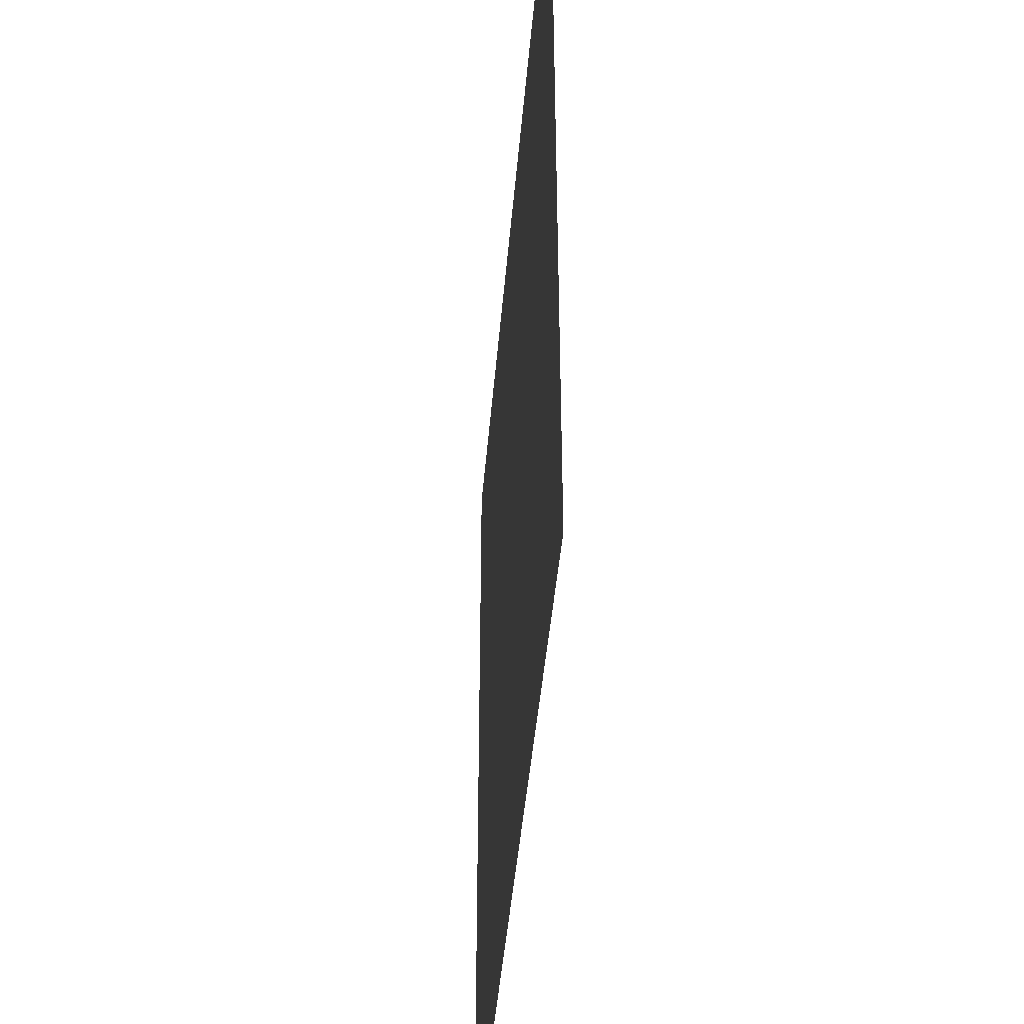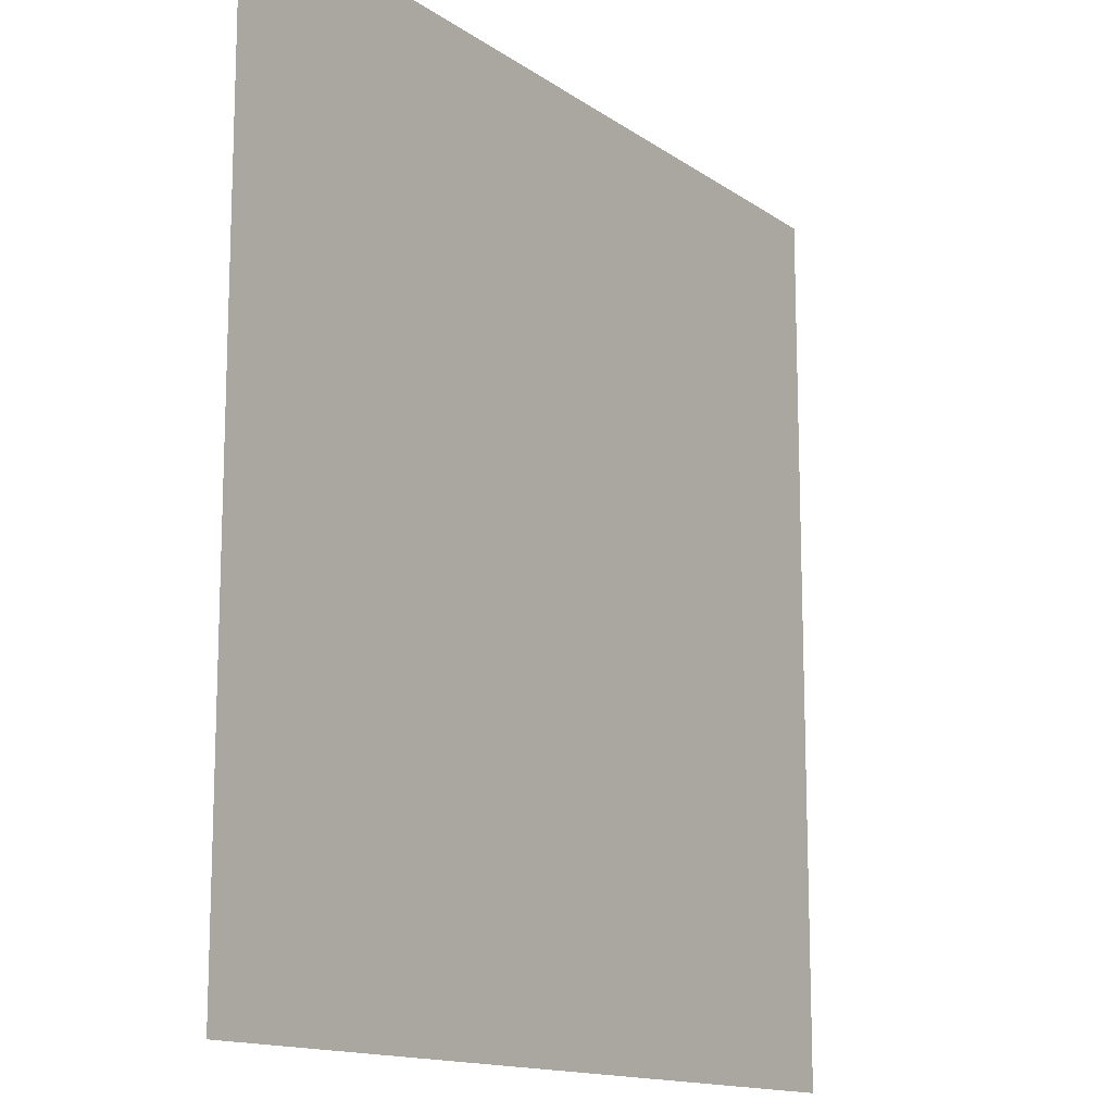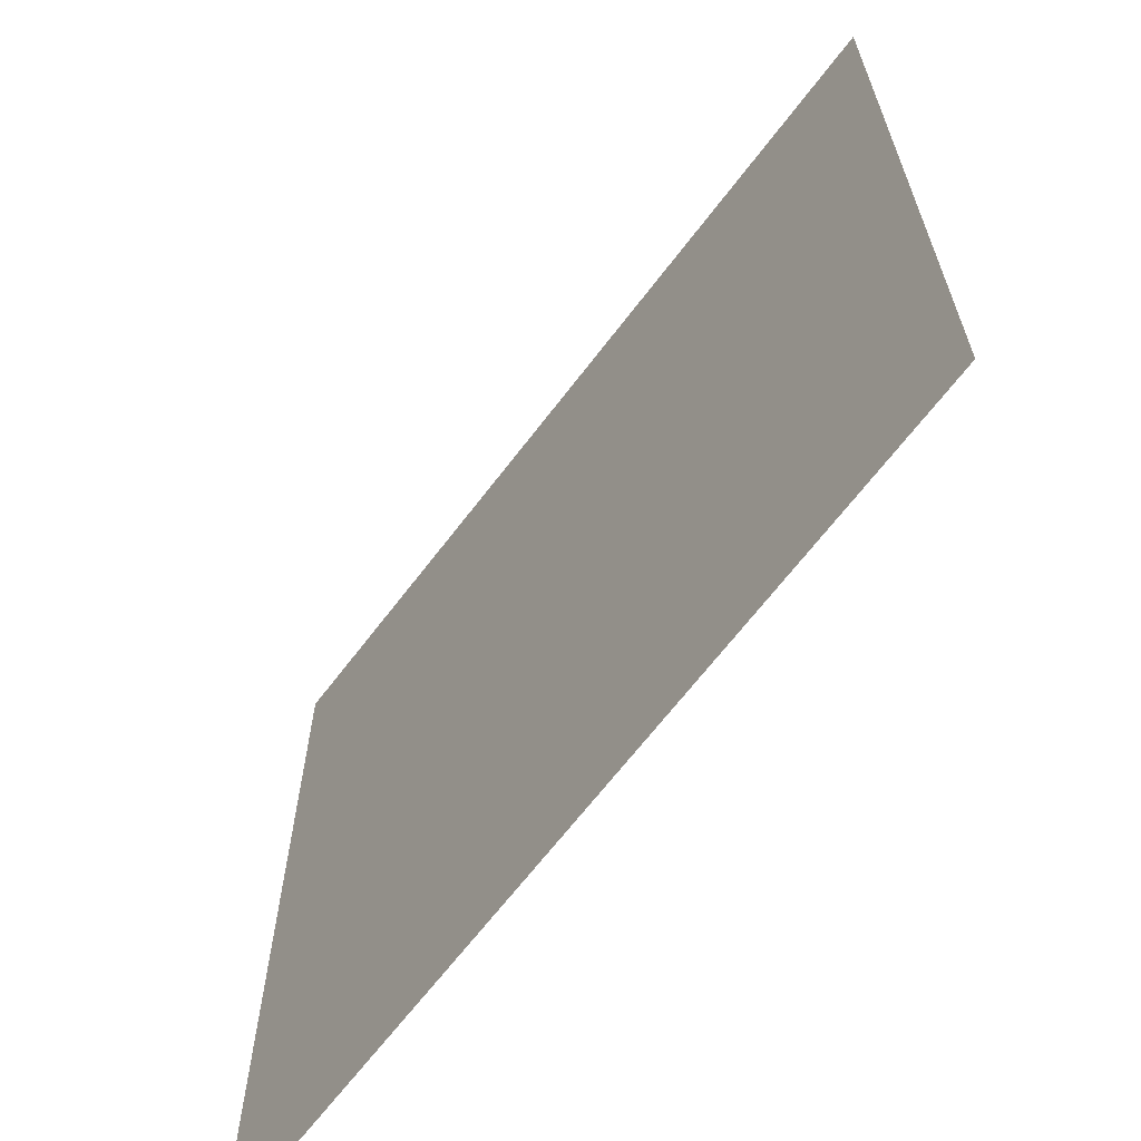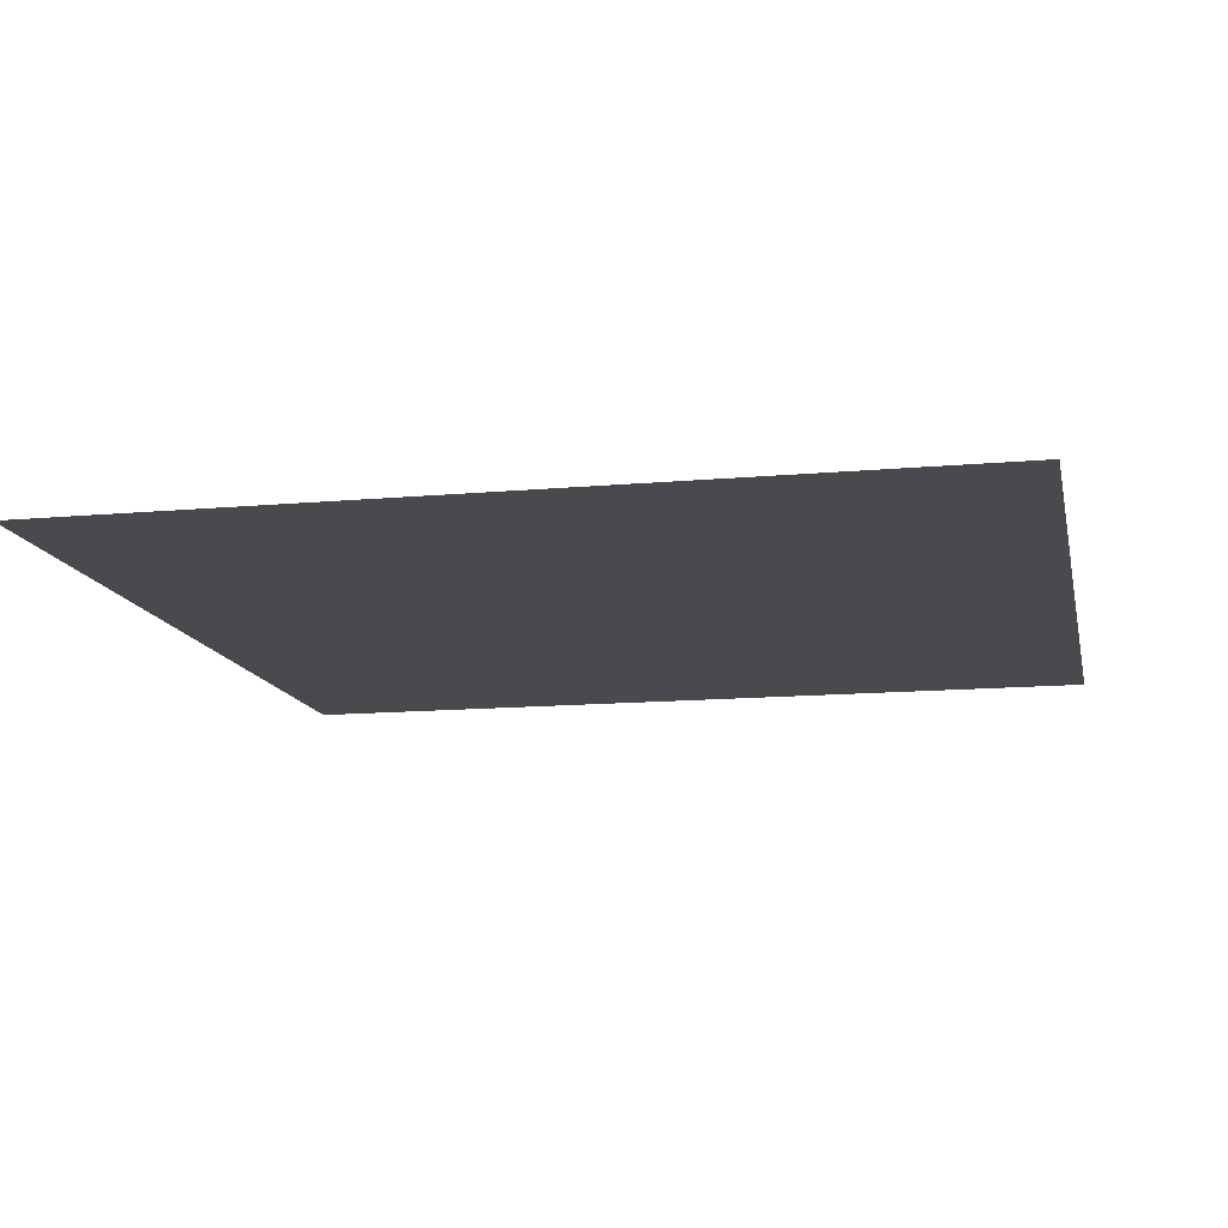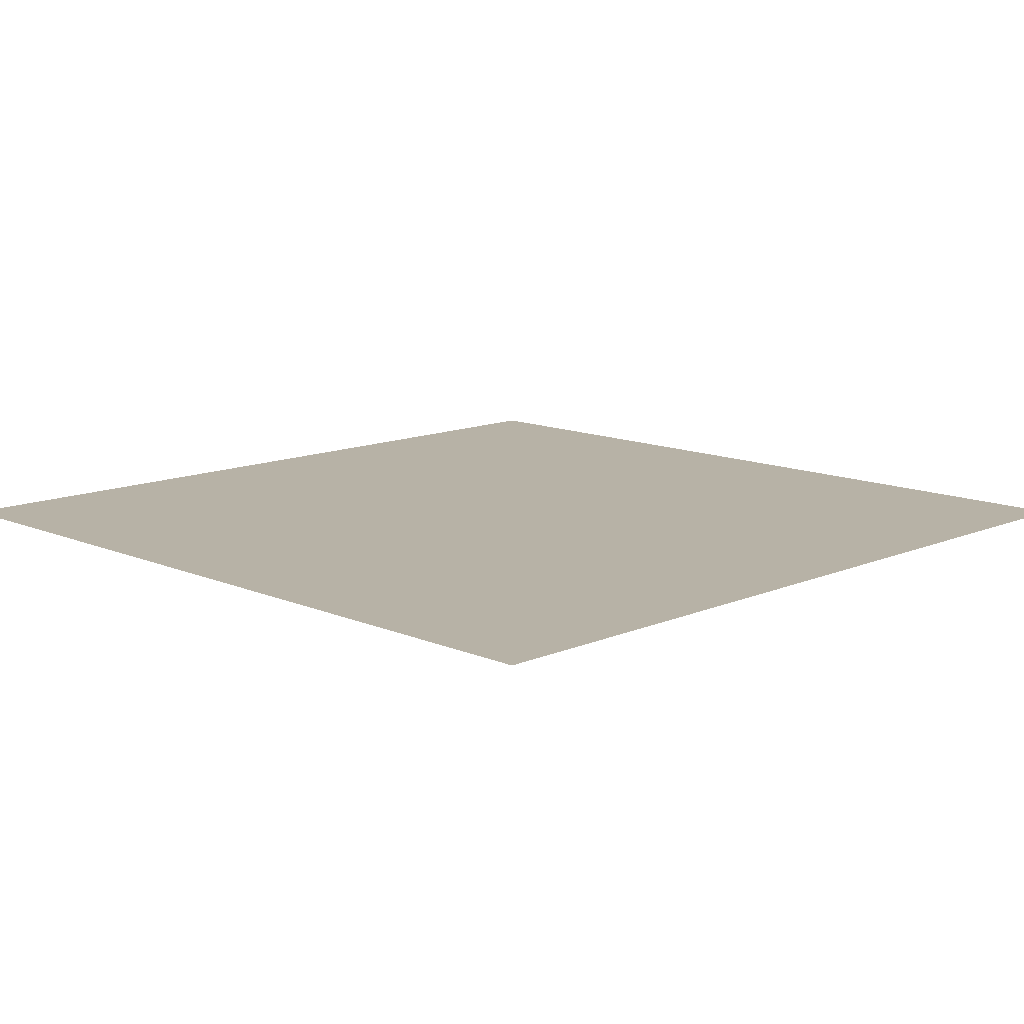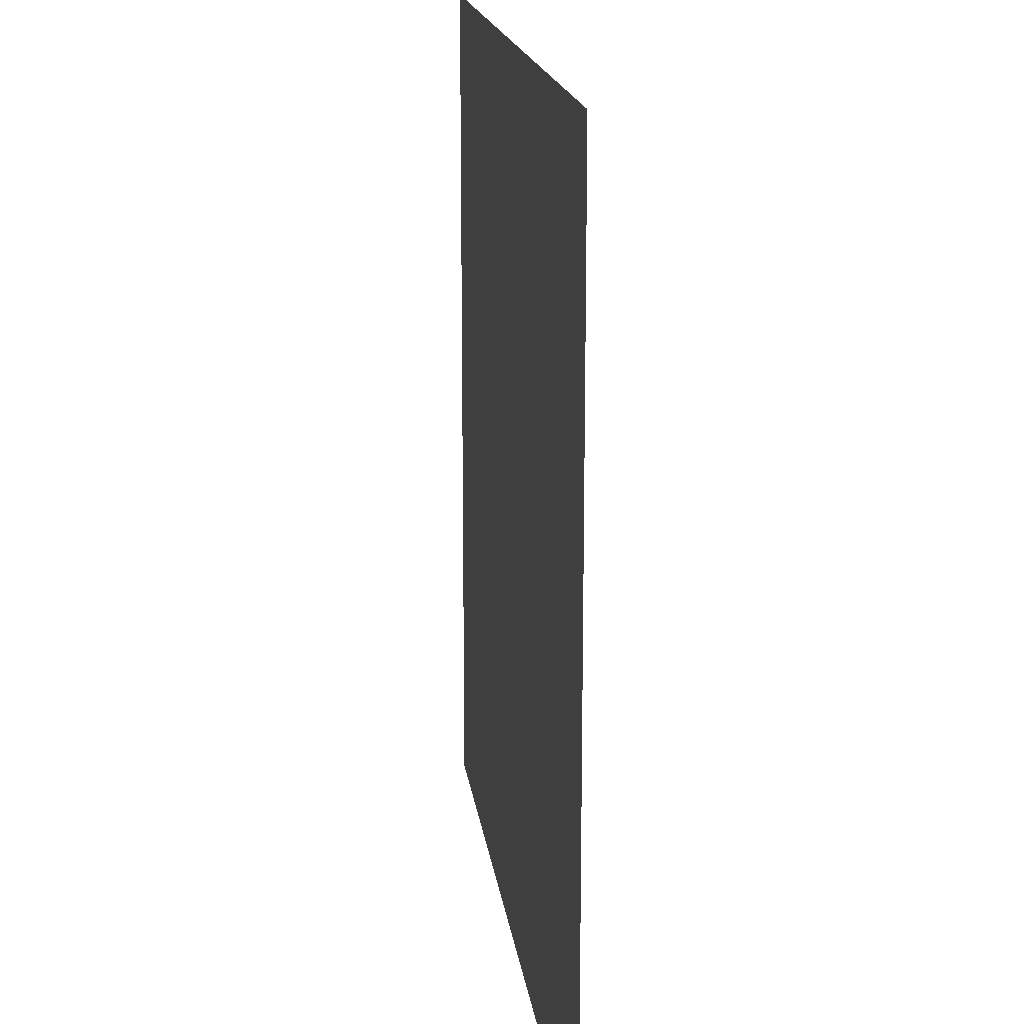
<metadata>
{"format":"obj","ext":"obj","renderer":"f3d","projection":"perspective","resolution":1024,"background":"white","views":[{"elev":-43.8,"azim":85.3,"up":"+Z"},{"elev":-13.9,"azim":124.0,"up":"+Z"},{"elev":-65.7,"azim":-127.1,"up":"+Z"},{"elev":-13.2,"azim":101.7,"up":"+Y"},{"elev":12.4,"azim":135.0,"up":"+Y"},{"elev":16.9,"azim":82.8,"up":"+Z"}]}
</metadata>
<code>
o Object_2
v 128 -1.7e-05 -128
v -128 -1.7e-05 -128
v -128 1.7e-05 128
v 128 1.7e-05 128
f 1 2 3
f 1 3 4

</code>
